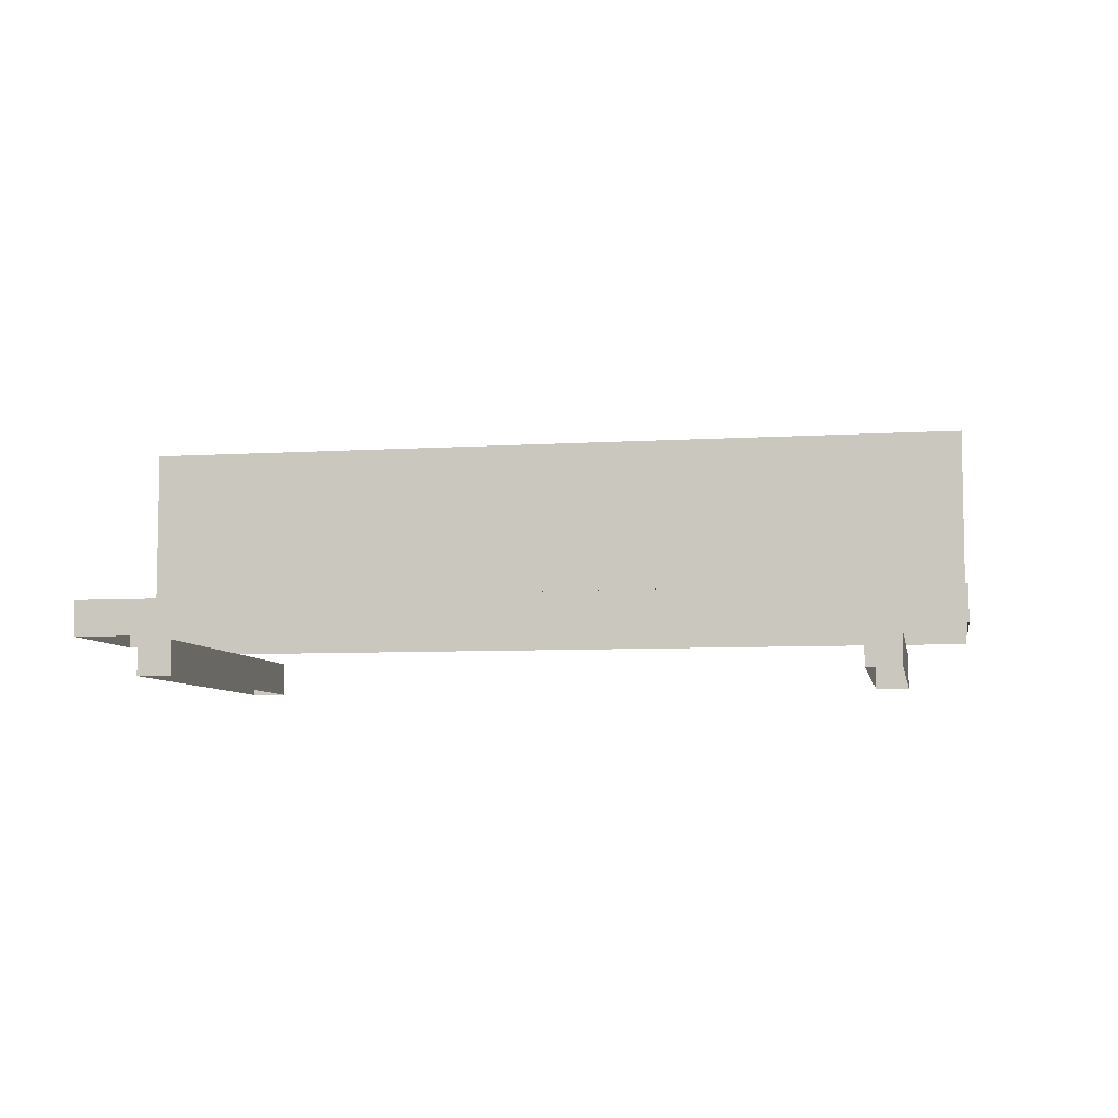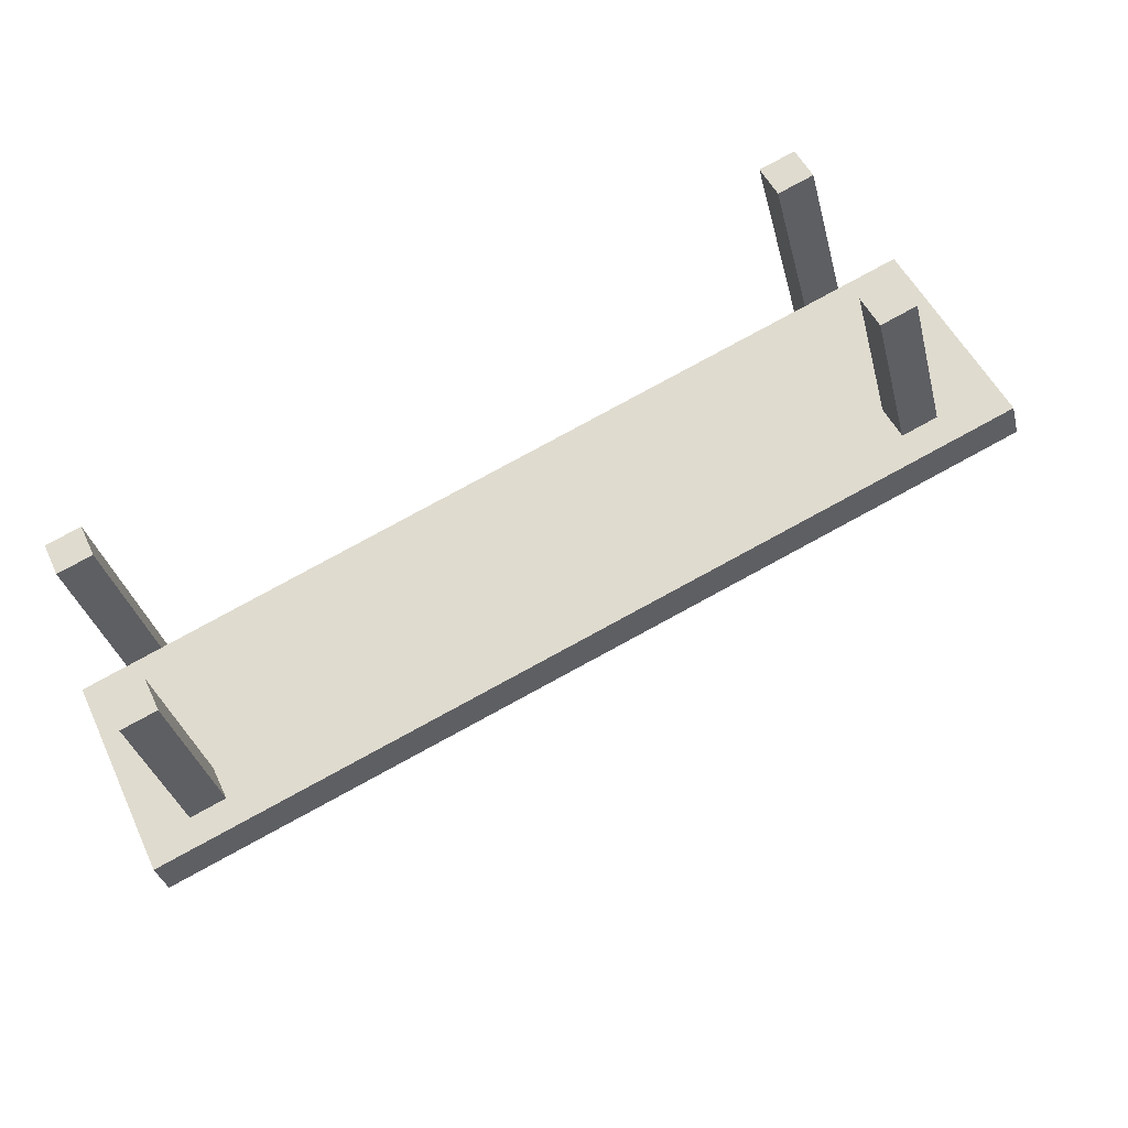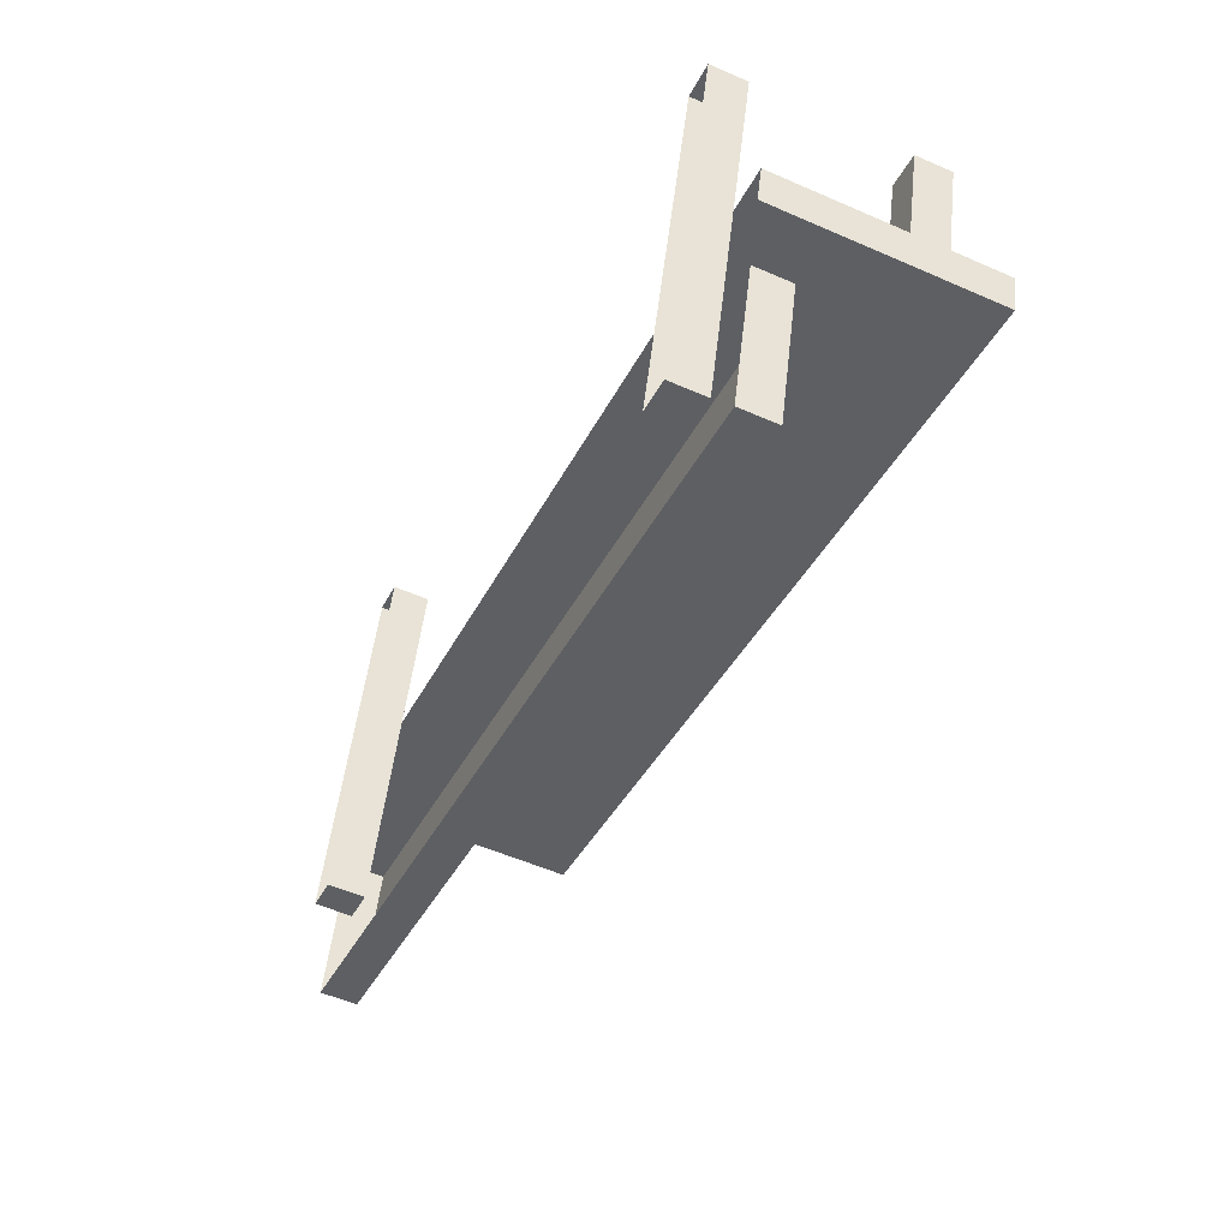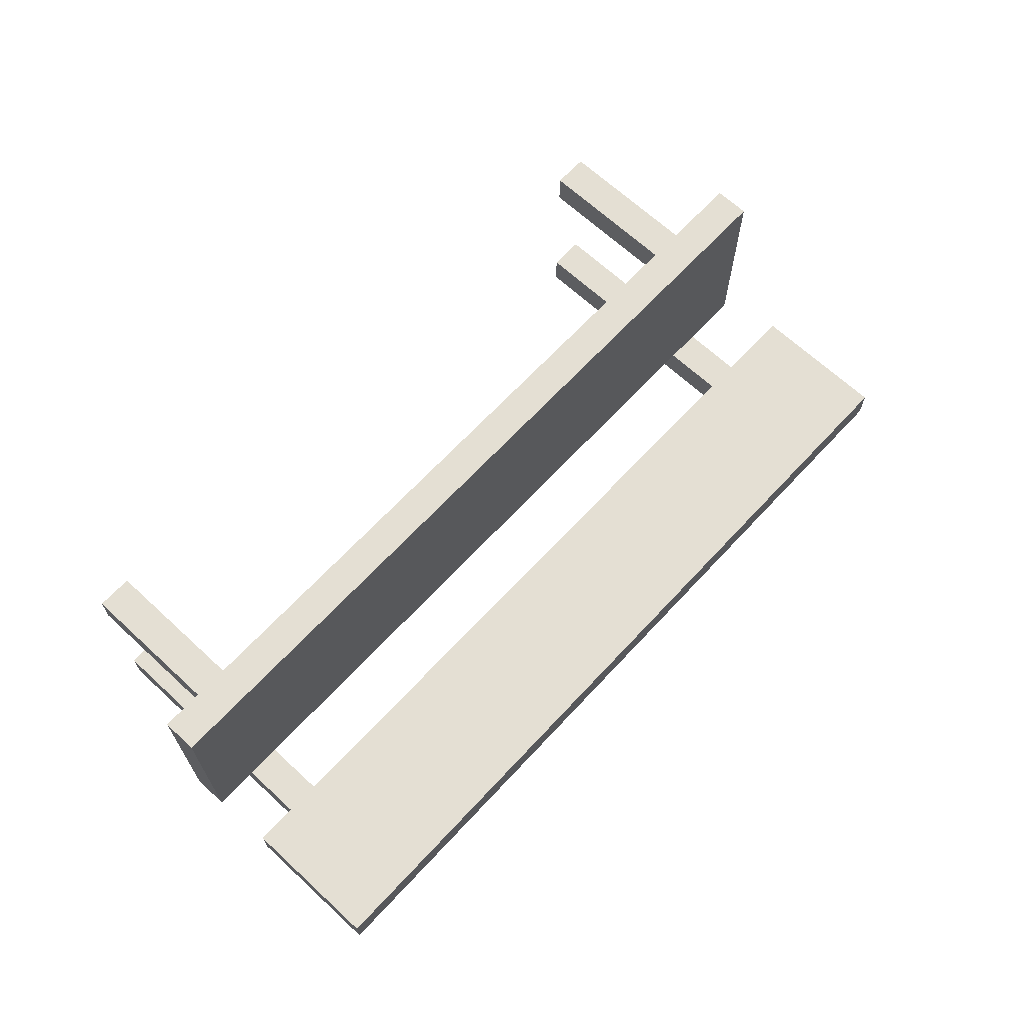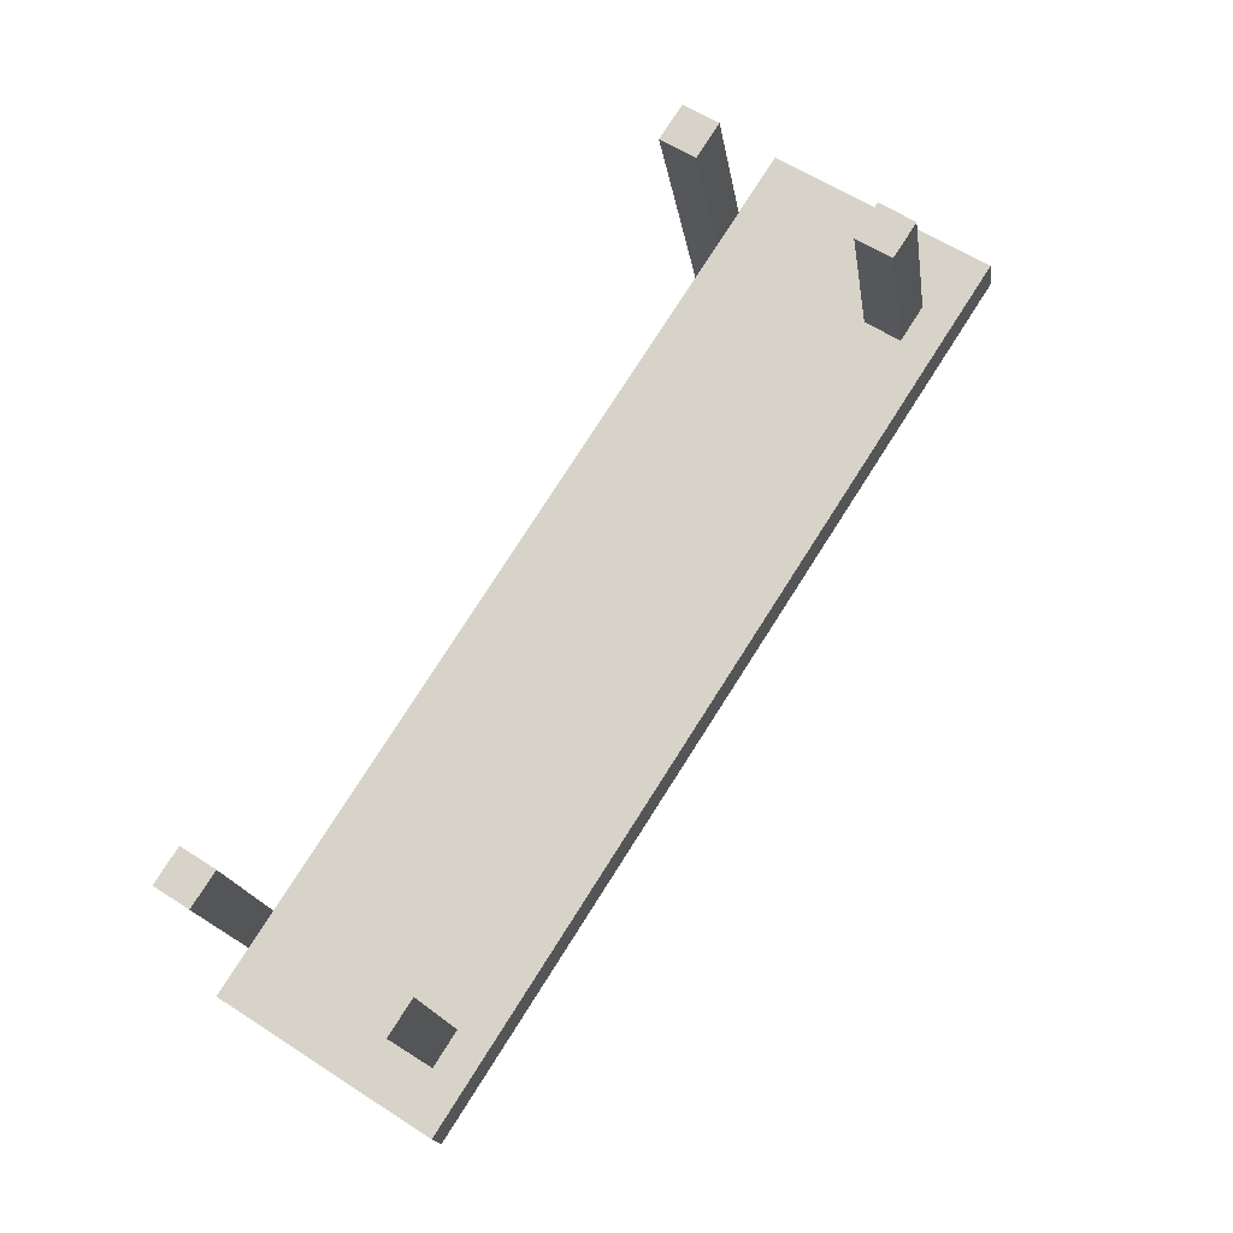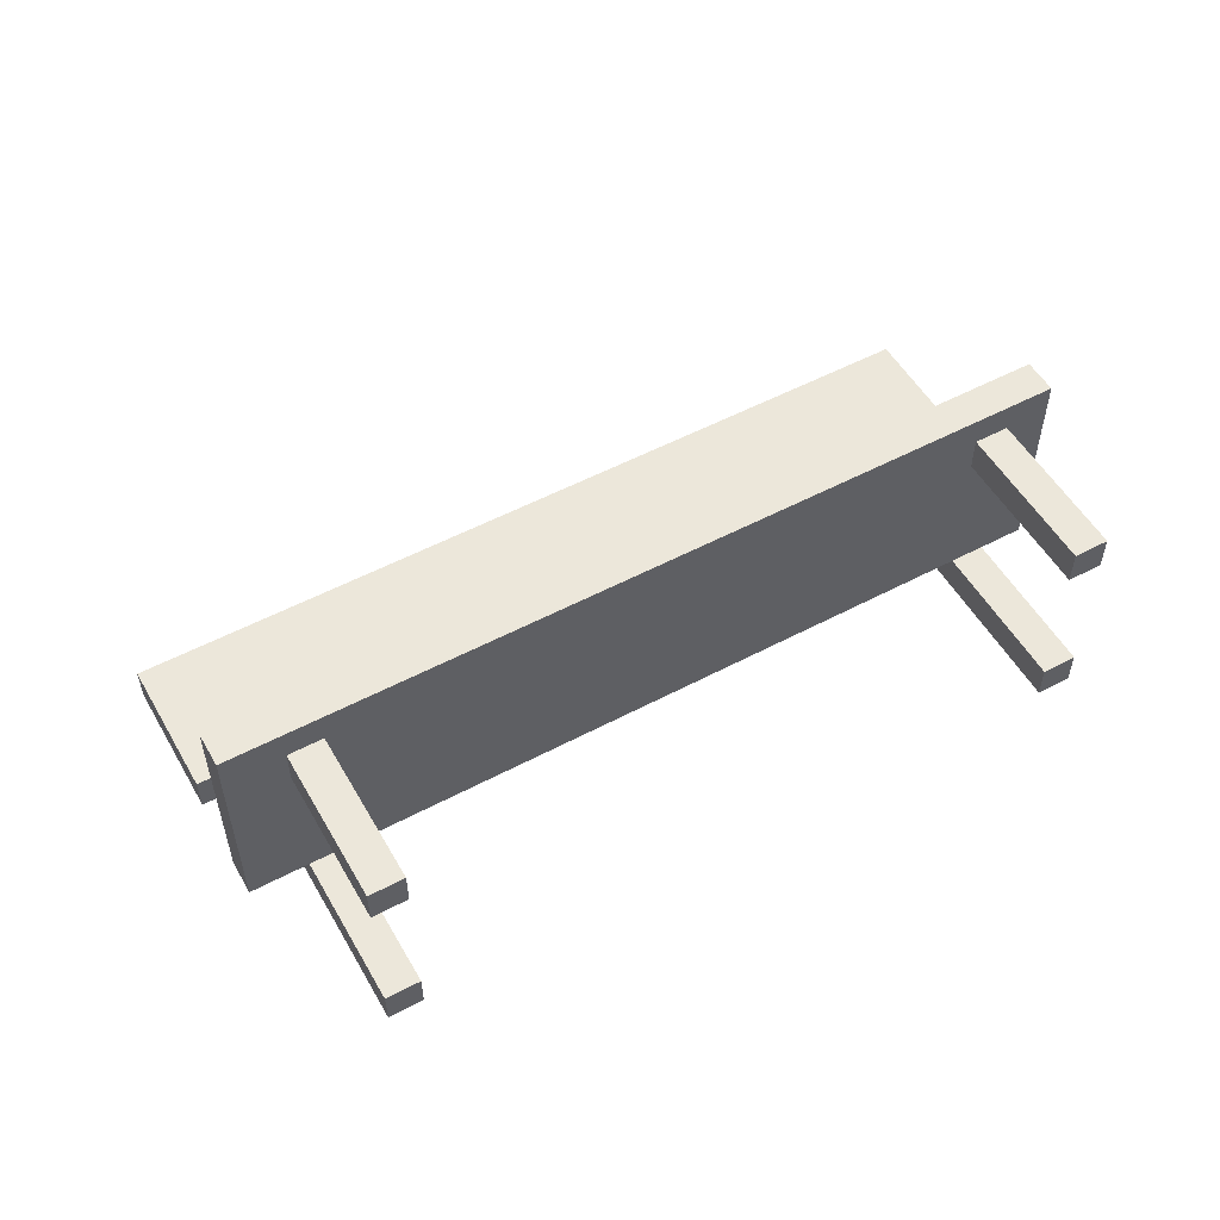
<metadata>
{"format":"obj","ext":"obj","renderer":"f3d","projection":"perspective","resolution":1024,"background":"white","views":[{"elev":-6.9,"azim":25.4,"up":"+Z"},{"elev":49.8,"azim":-24.3,"up":"+Y"},{"elev":-54.6,"azim":-114.9,"up":"+Y"},{"elev":66.7,"azim":-32.1,"up":"+Z"},{"elev":59.4,"azim":-56.2,"up":"+Y"},{"elev":53.5,"azim":165.5,"up":"+Z"}]}
</metadata>
<code>
g colapsed_city_skameyka003
v 45.12 -25.33 -6.871
v 42.22 -26.11 -6.871
v 42.22 -26.11 -7.621
v 45.12 -25.33 -7.621
v 45.15 -25.45 -6.871
v 45.15 -25.45 -7.621
v 42.26 -26.23 -7.621
v 42.26 -26.23 -6.871
v 45.12 -25.33 -6.871
v 45.15 -25.45 -6.871
v 42.26 -26.23 -6.871
v 42.22 -26.11 -6.871
v 42.22 -26.11 -6.871
v 42.26 -26.23 -6.871
v 42.26 -26.23 -7.621
v 42.22 -26.11 -7.621
v 45.12 -25.33 -7.621
v 45.15 -25.45 -7.621
v 45.15 -25.45 -6.871
v 45.12 -25.33 -6.871
v 44.78 -24.85 -6.978
v 44.65 -24.89 -6.978
v 44.65 -24.89 -7.103
v 44.78 -24.85 -7.103
v 44.92 -25.39 -6.978
v 44.92 -25.39 -7.103
v 44.8 -25.42 -7.103
v 44.8 -25.42 -6.978
v 44.78 -24.85 -6.978
v 44.92 -25.39 -6.978
v 44.8 -25.42 -6.978
v 44.65 -24.89 -6.978
v 44.65 -24.89 -6.978
v 44.8 -25.42 -6.978
v 44.8 -25.42 -7.103
v 44.65 -24.89 -7.103
v 44.65 -24.89 -7.103
v 44.8 -25.42 -7.103
v 44.92 -25.39 -7.103
v 44.78 -24.85 -7.103
v 44.78 -24.85 -7.103
v 44.92 -25.39 -7.103
v 44.92 -25.39 -6.978
v 44.78 -24.85 -6.978
v 44.78 -24.85 -7.62
v 44.65 -24.89 -7.62
v 44.65 -24.89 -7.745
v 44.78 -24.85 -7.745
v 45.1 -26.06 -7.62
v 45.1 -26.06 -7.745
v 44.98 -26.1 -7.745
v 44.98 -26.1 -7.62
v 44.78 -24.85 -7.62
v 45.1 -26.06 -7.62
v 44.98 -26.1 -7.62
v 44.65 -24.89 -7.62
v 44.65 -24.89 -7.62
v 44.98 -26.1 -7.62
v 44.98 -26.1 -7.745
v 44.65 -24.89 -7.745
v 44.78 -24.85 -7.745
v 45.1 -26.06 -7.745
v 45.1 -26.06 -7.62
v 44.78 -24.85 -7.62
v 42.36 -25.5 -6.978
v 42.24 -25.53 -6.978
v 42.24 -25.53 -7.103
v 42.36 -25.5 -7.103
v 42.5 -26.03 -6.978
v 42.5 -26.03 -7.103
v 42.38 -26.07 -7.103
v 42.38 -26.07 -6.978
v 42.36 -25.5 -6.978
v 42.5 -26.03 -6.978
v 42.38 -26.07 -6.978
v 42.24 -25.53 -6.978
v 42.24 -25.53 -6.978
v 42.38 -26.07 -6.978
v 42.38 -26.07 -7.103
v 42.24 -25.53 -7.103
v 42.24 -25.53 -7.103
v 42.38 -26.07 -7.103
v 42.5 -26.03 -7.103
v 42.36 -25.5 -7.103
v 42.36 -25.5 -7.103
v 42.5 -26.03 -7.103
v 42.5 -26.03 -6.978
v 42.36 -25.5 -6.978
v 42.36 -25.5 -7.62
v 42.24 -25.53 -7.62
v 42.24 -25.53 -7.745
v 42.36 -25.5 -7.745
v 42.68 -26.71 -7.62
v 42.68 -26.71 -7.745
v 42.56 -26.74 -7.745
v 42.56 -26.74 -7.62
v 42.36 -25.5 -7.62
v 42.68 -26.71 -7.62
v 42.56 -26.74 -7.62
v 42.24 -25.53 -7.62
v 42.24 -25.53 -7.62
v 42.56 -26.74 -7.62
v 42.56 -26.74 -7.745
v 42.24 -25.53 -7.745
v 42.36 -25.5 -7.745
v 42.68 -26.71 -7.745
v 42.68 -26.71 -7.62
v 42.36 -25.5 -7.62
v 45.35 -26.18 -7.495
v 42.45 -26.95 -7.495
v 42.32 -26.47 -7.495
v 45.22 -25.69 -7.495
v 45.35 -26.18 -7.495
v 45.35 -26.18 -7.62
v 42.45 -26.95 -7.62
v 42.45 -26.95 -7.495
v 42.45 -26.95 -7.495
v 42.45 -26.95 -7.62
v 42.32 -26.47 -7.62
v 42.32 -26.47 -7.495
v 42.32 -26.47 -7.495
v 42.32 -26.47 -7.62
v 45.22 -25.69 -7.62
v 45.22 -25.69 -7.495
v 45.22 -25.69 -7.495
v 45.22 -25.69 -7.62
v 45.35 -26.18 -7.62
v 45.35 -26.18 -7.495
g colapsed_city_skameyka003_0
f 3 2 1
f 4 3 1
f 7 6 5
f 8 7 5
f 11 10 9
f 12 11 9
f 15 14 13
f 16 15 13
f 19 18 17
f 20 19 17
f 23 22 21
f 24 23 21
f 27 26 25
f 28 27 25
f 31 30 29
f 32 31 29
f 35 34 33
f 36 35 33
f 39 38 37
f 40 39 37
f 43 42 41
f 44 43 41
f 47 46 45
f 48 47 45
f 51 50 49
f 52 51 49
f 55 54 53
f 56 55 53
f 59 58 57
f 60 59 57
f 63 62 61
f 64 63 61
f 67 66 65
f 68 67 65
f 71 70 69
f 72 71 69
f 75 74 73
f 76 75 73
f 79 78 77
f 80 79 77
f 83 82 81
f 84 83 81
f 87 86 85
f 88 87 85
f 91 90 89
f 92 91 89
f 95 94 93
f 96 95 93
f 99 98 97
f 100 99 97
f 103 102 101
f 104 103 101
f 107 106 105
f 108 107 105
f 111 110 109
f 112 111 109
f 115 114 113
f 116 115 113
f 119 118 117
f 120 119 117
f 123 122 121
f 124 123 121
f 127 126 125
f 128 127 125

</code>
